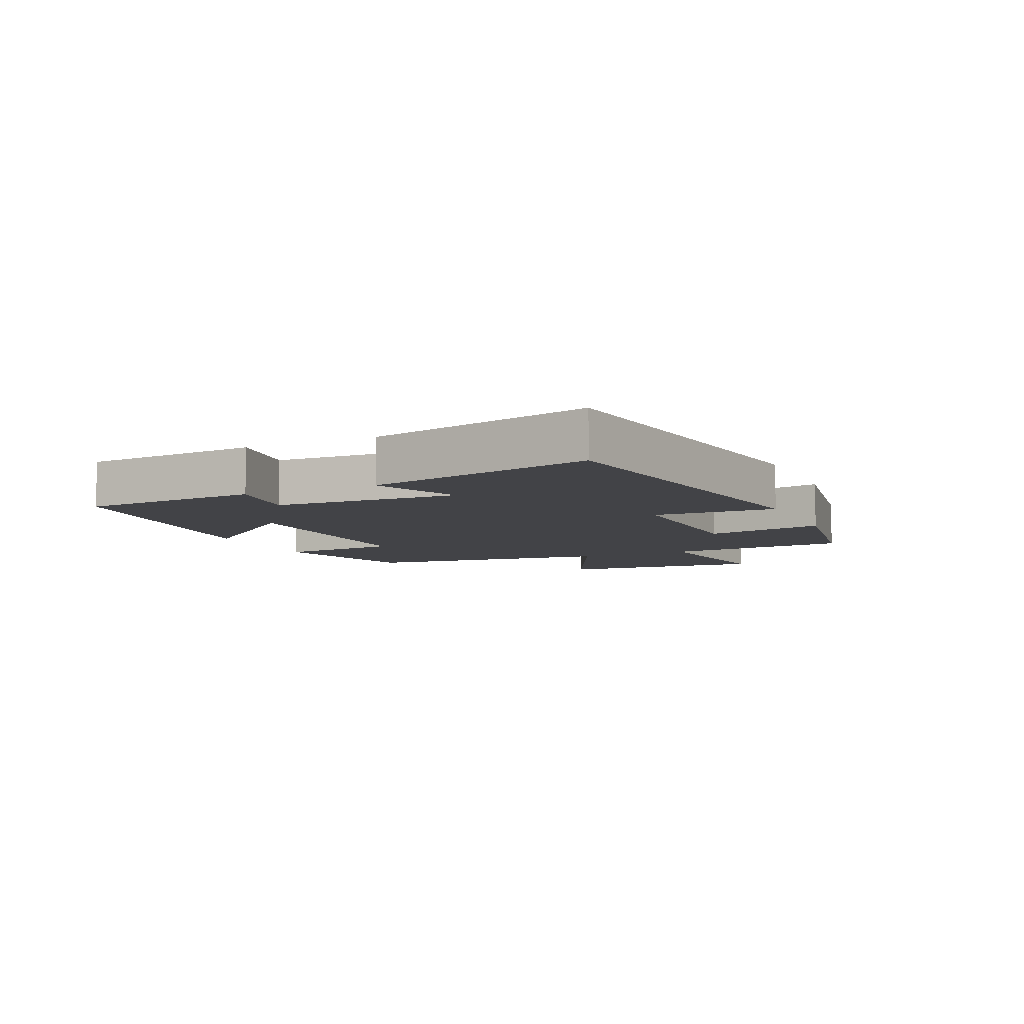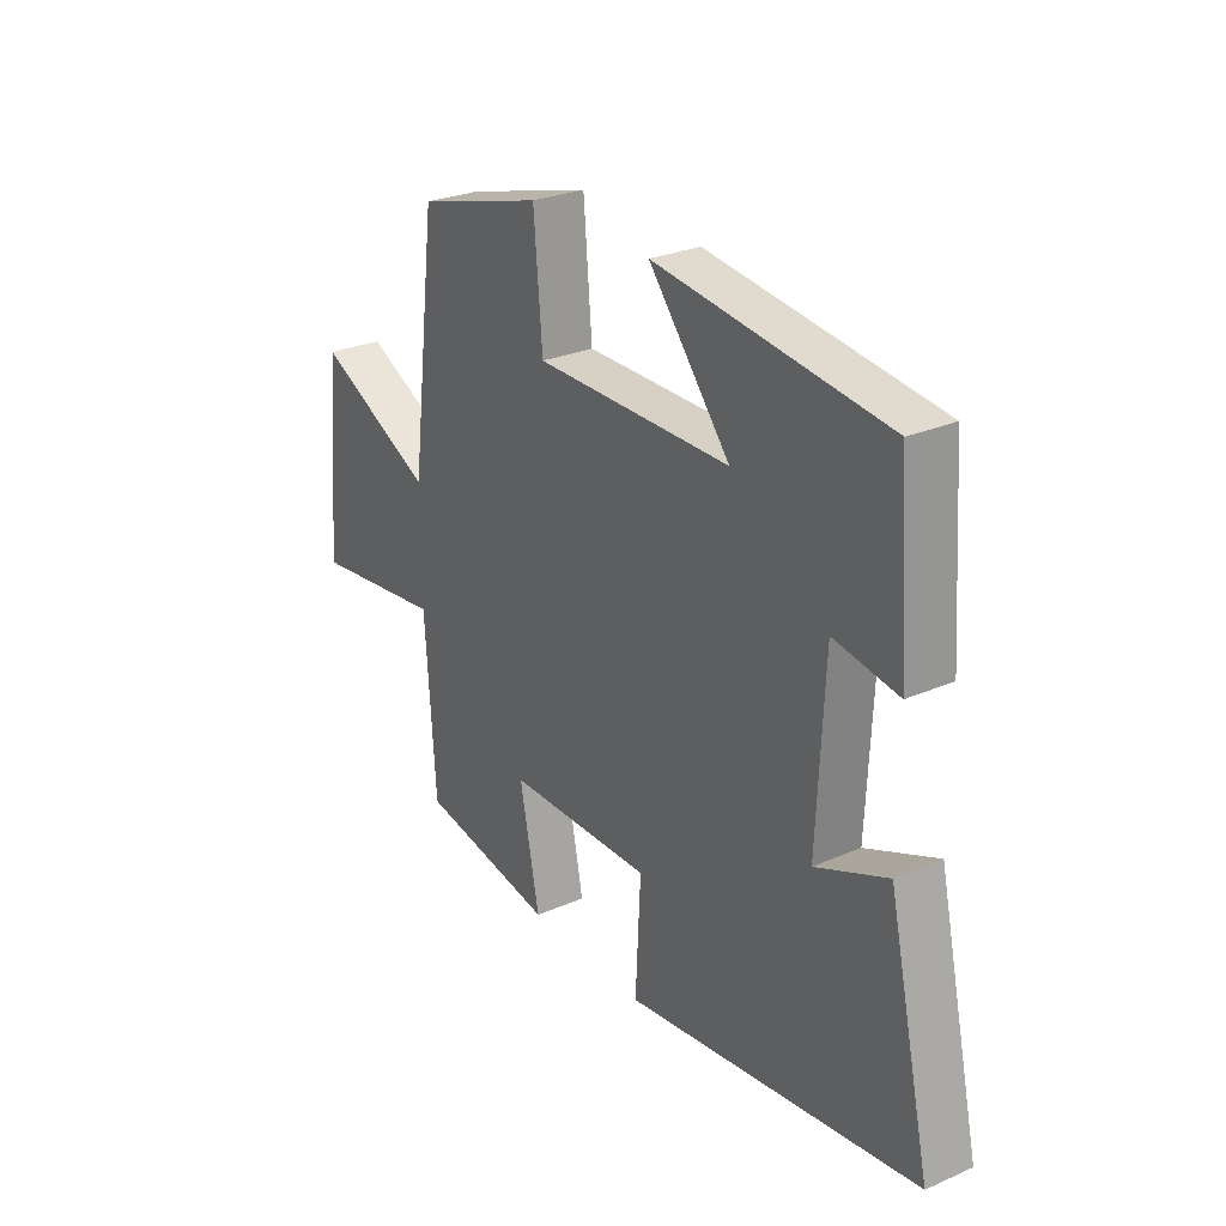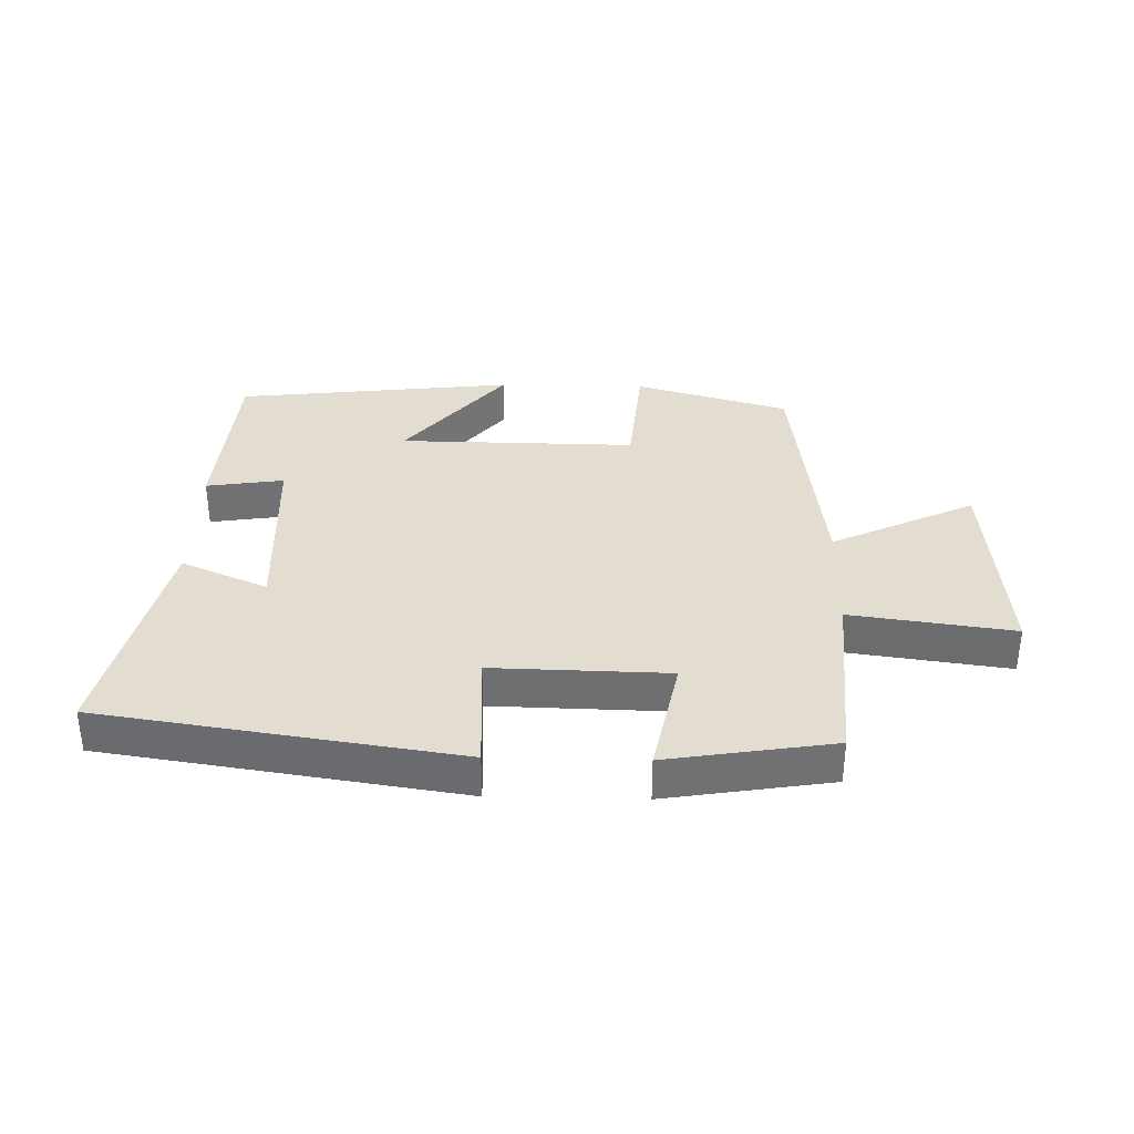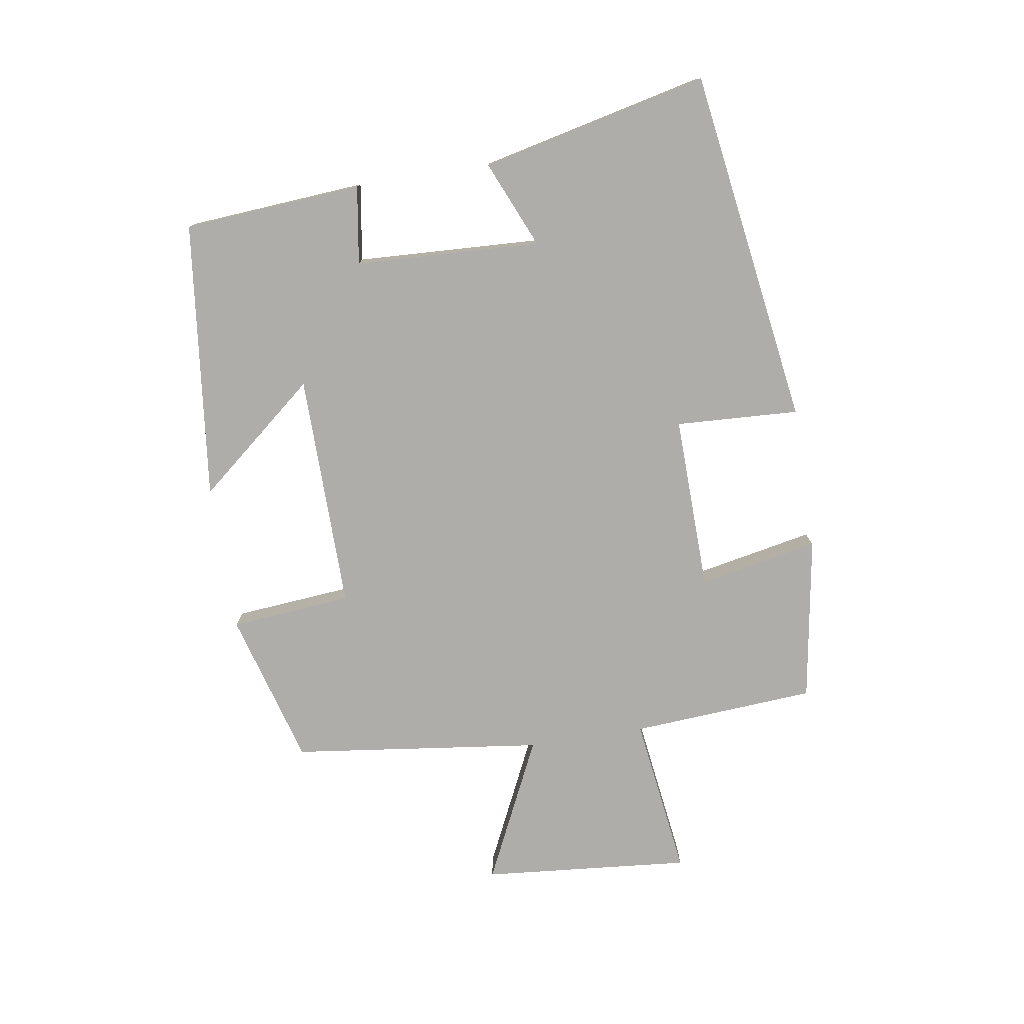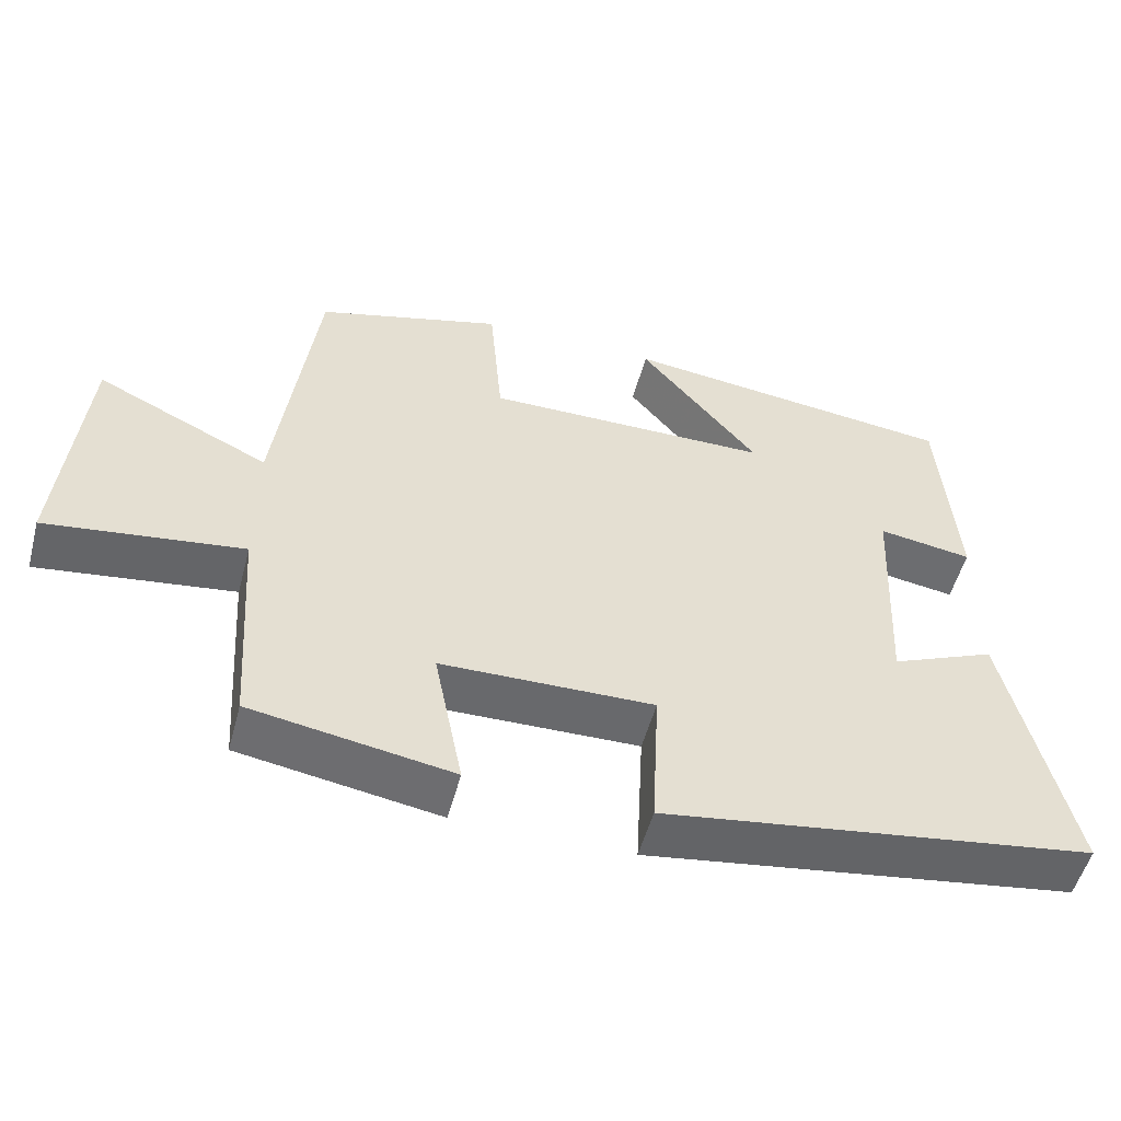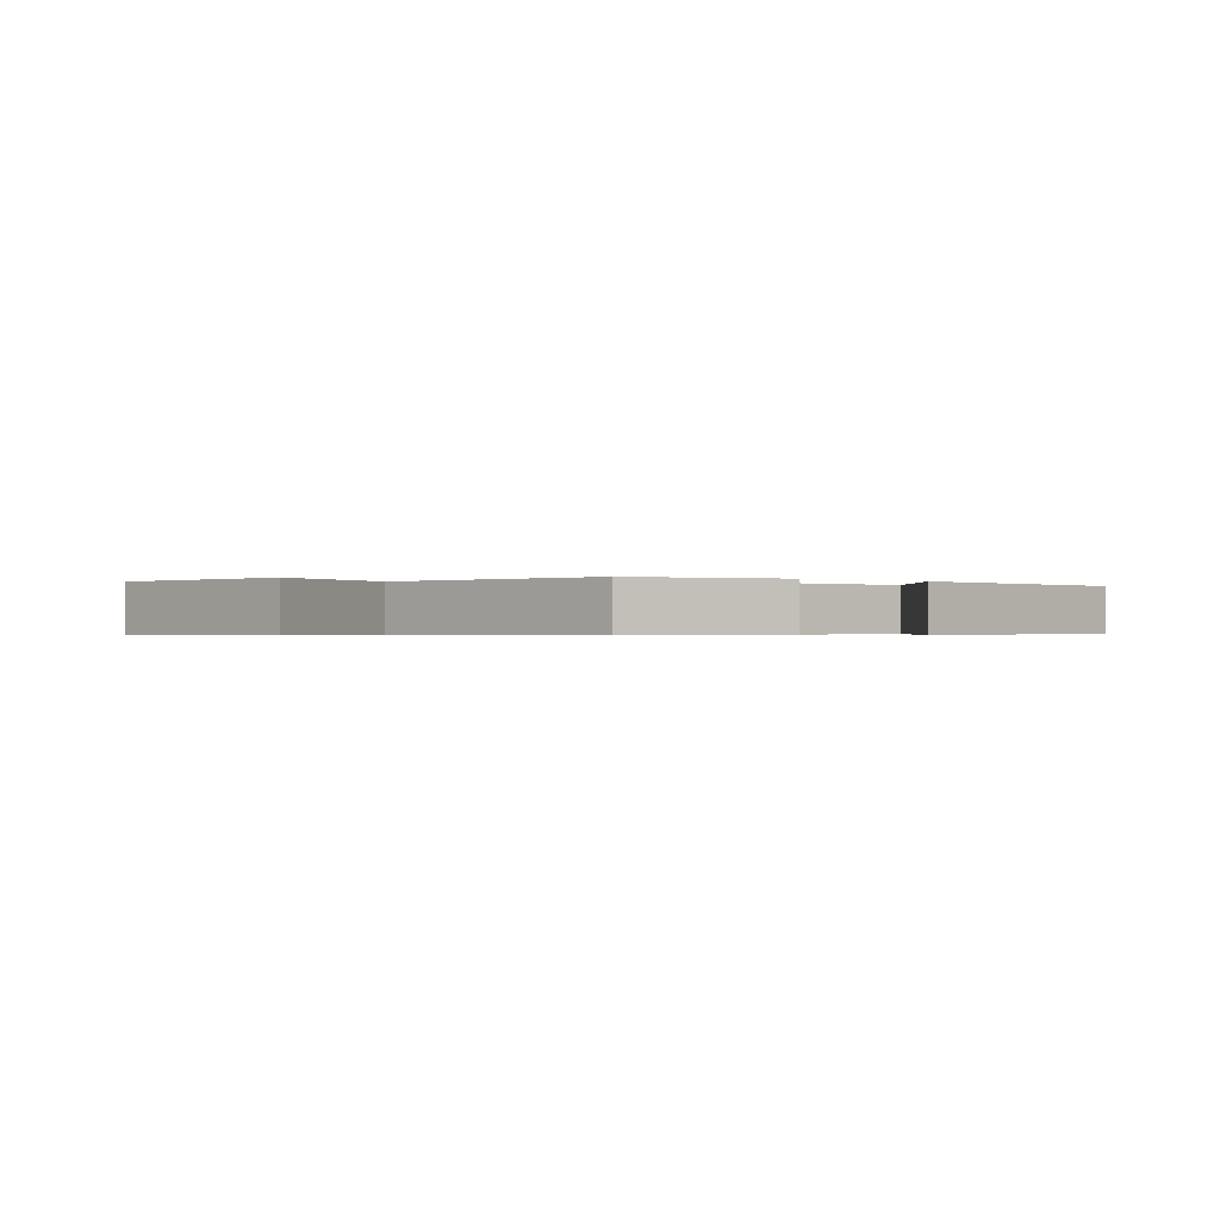
<metadata>
{"format":"obj","ext":"obj","renderer":"f3d","projection":"perspective","resolution":1024,"background":"white","views":[{"elev":-7.5,"azim":114.5,"up":"+Y"},{"elev":27.4,"azim":56.3,"up":"+Z"},{"elev":35.1,"azim":-178.6,"up":"+Y"},{"elev":-77.2,"azim":99.0,"up":"+Y"},{"elev":-53.0,"azim":-14.9,"up":"+Z"},{"elev":-0.5,"azim":-40.3,"up":"+Y"}]}
</metadata>
<code>
v -0.48 0.07 -0.457
v -0.5 0.07 -0.162
v -0.759 0.07 -0.197
v -0.729 0.07 0.137
v -0.5 0.07 0.028
v -0.449 0.07 0.43
v -0.203 0.07 0.5
v -0.186 0.07 0.306
v 0.192 0.07 0.31
v 0.035 0.07 0.5
v 0.479 0.07 0.449
v 0.5 0.07 0.164
v 0.376 0.07 0.183
v 0.362 0.07 -0.113
v 0.5 0.07 -0.054
v 0.583 0.07 -0.416
v 0.016 0.07 -0.5
v 0.026 0.07 -0.303
v -0.254 0.07 -0.309
v -0.216 0.07 -0.5
v -0.48 0 -0.457
v -0.5 0 -0.162
v -0.759 0 -0.197
v -0.729 0 0.137
v -0.5 0 0.028
v -0.449 0 0.43
v -0.203 0 0.5
v -0.186 0 0.306
v 0.192 0 0.31
v 0.035 0 0.5
v 0.479 0 0.449
v 0.5 0 0.164
v 0.376 0 0.183
v 0.362 0 -0.113
v 0.5 0 -0.054
v 0.583 0 -0.416
v 0.016 0 -0.5
v 0.026 0 -0.303
v -0.254 0 -0.309
v -0.216 0 -0.5
f 19 20 1 2
f 18 19 2
f 16 17 18
f 15 16 18
f 14 15 18
f 13 14 18 2
f 11 12 13
f 10 11 13
f 9 10 13
f 8 9 13 2
f 7 8 2
f 6 7 2
f 5 6 2
f 2 3 4 5
f 22 21 40 39
f 22 39 38
f 38 37 36
f 38 36 35
f 38 35 34
f 22 38 34 33
f 33 32 31
f 33 31 30
f 33 30 29
f 22 33 29 28
f 22 28 27
f 22 27 26
f 22 26 25
f 25 24 23 22
f 1 21 22 2
f 2 22 23 3
f 3 23 24 4
f 4 24 25 5
f 5 25 26 6
f 6 26 27 7
f 7 27 28 8
f 8 28 29 9
f 9 29 30 10
f 10 30 31 11
f 11 31 32 12
f 12 32 33 13
f 13 33 34 14
f 14 34 35 15
f 15 35 36 16
f 16 36 37 17
f 17 37 38 18
f 18 38 39 19
f 19 39 40 20
f 20 40 21 1

</code>
